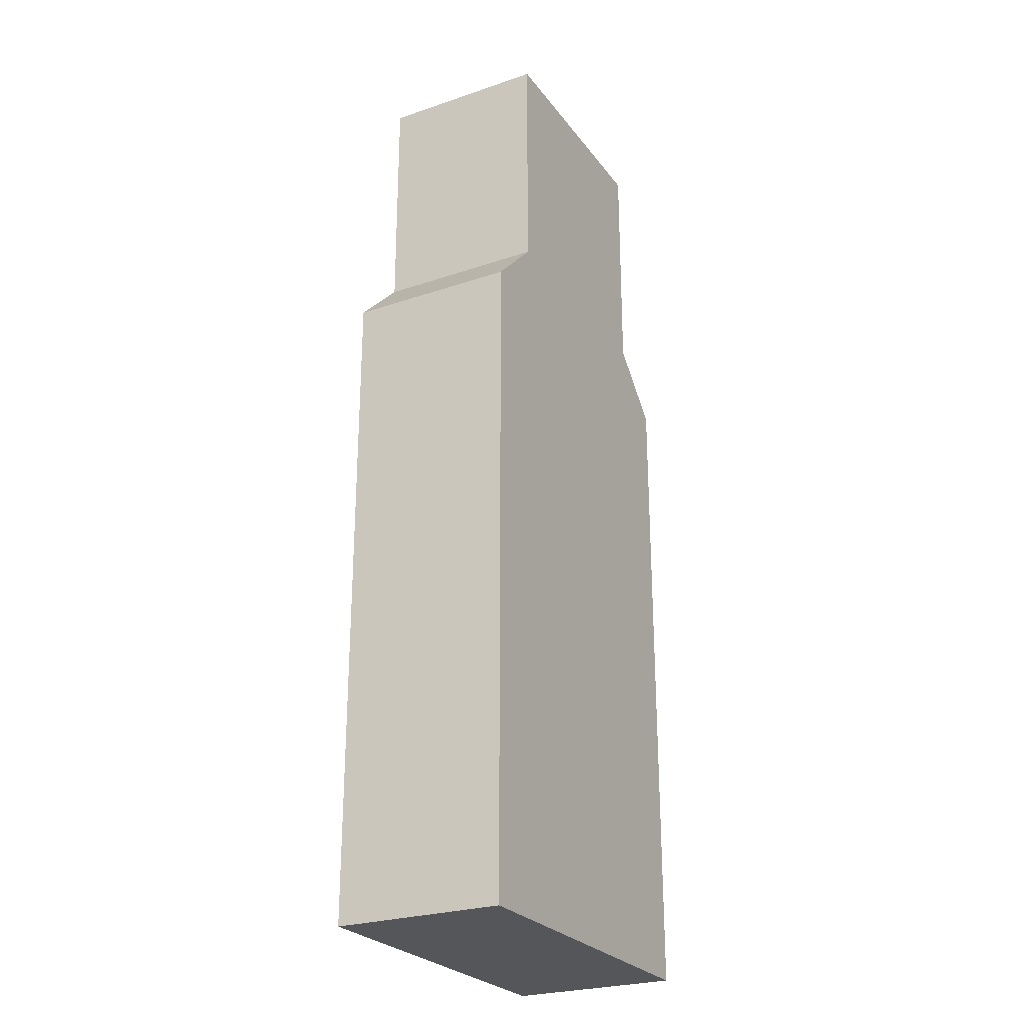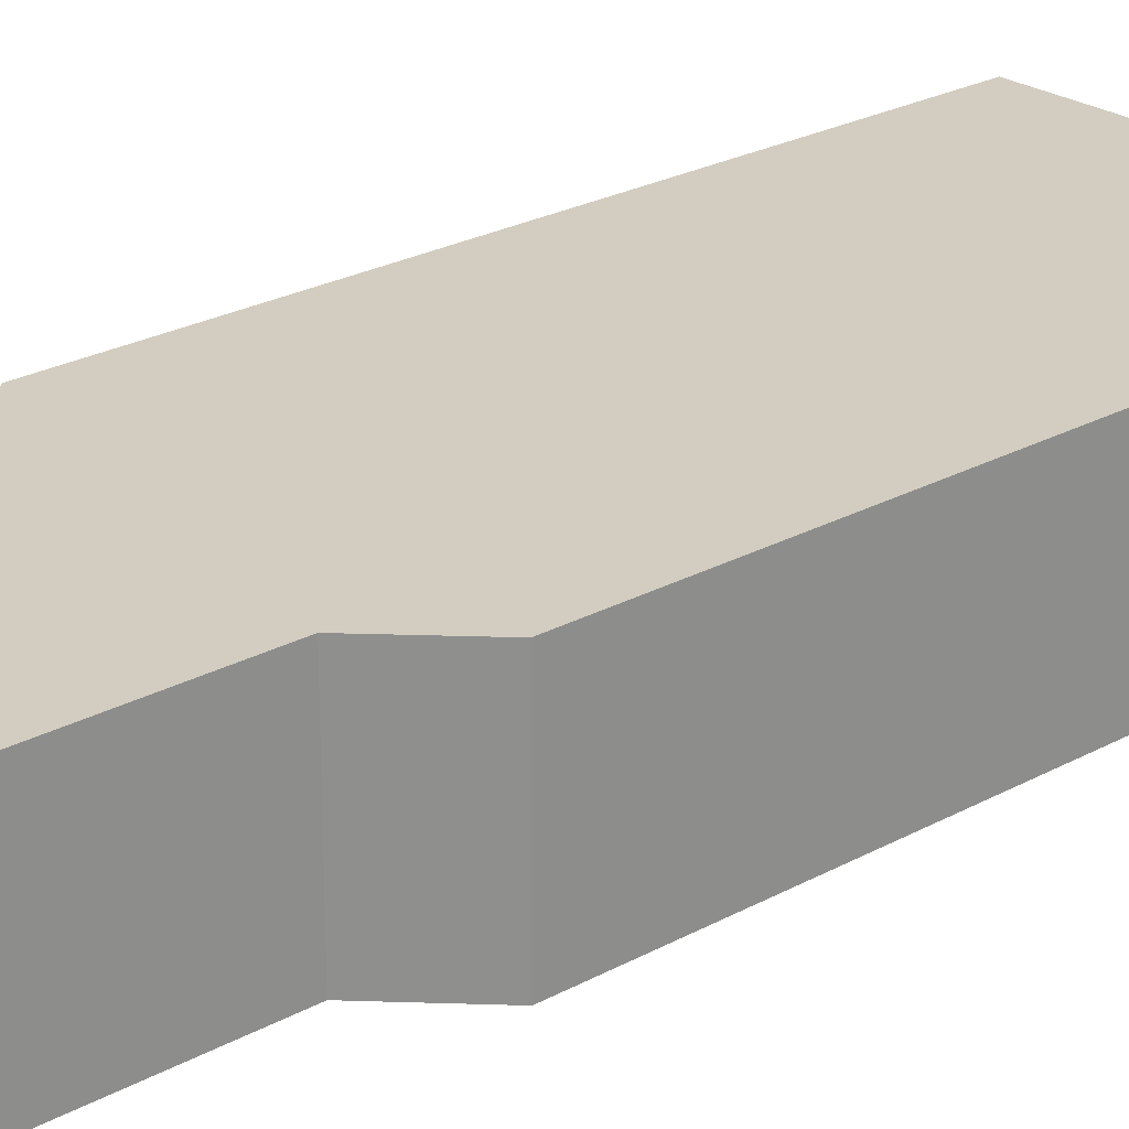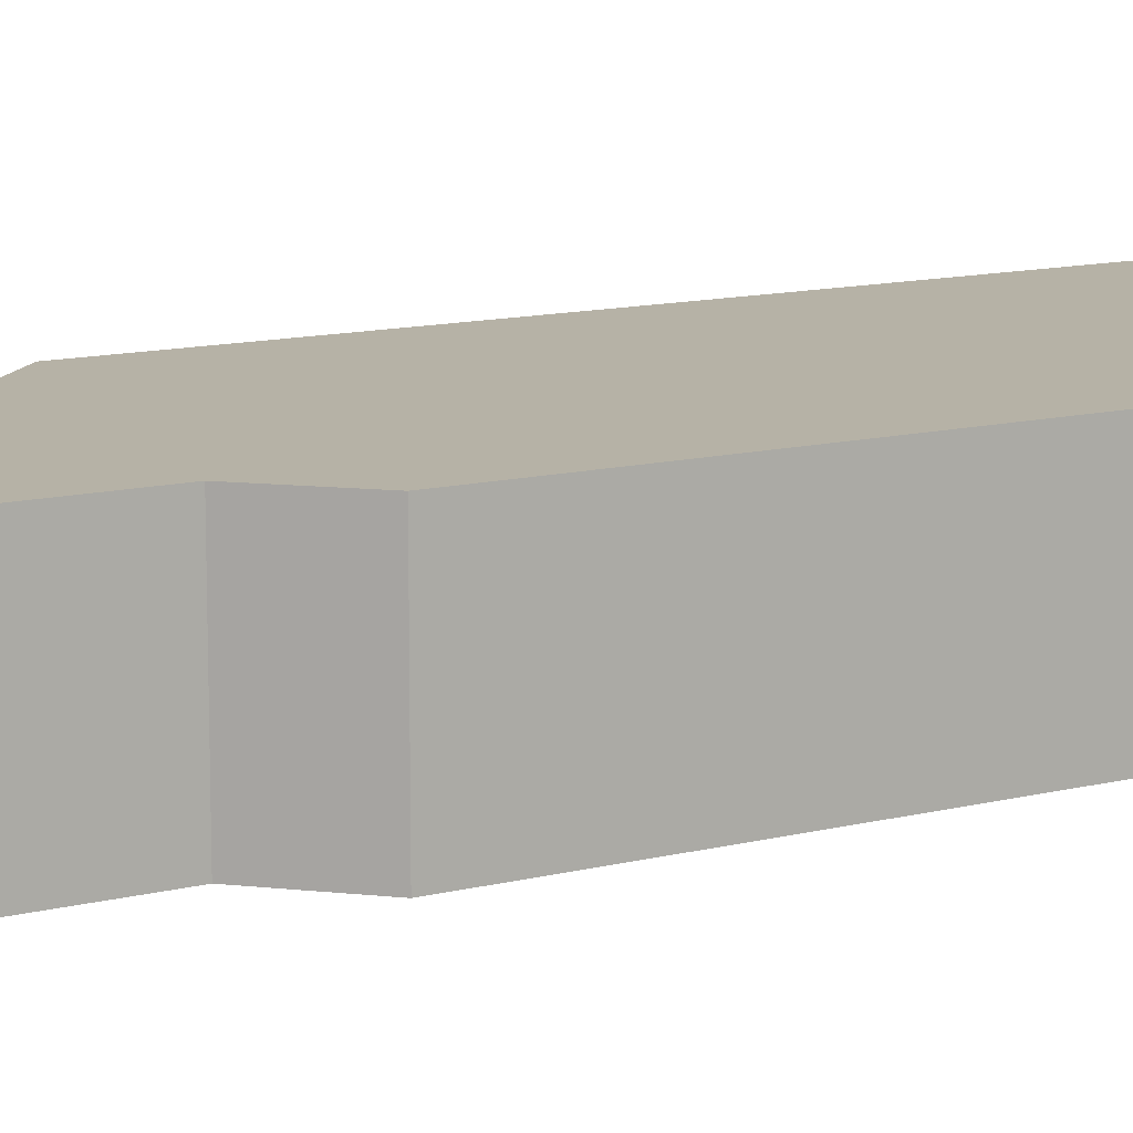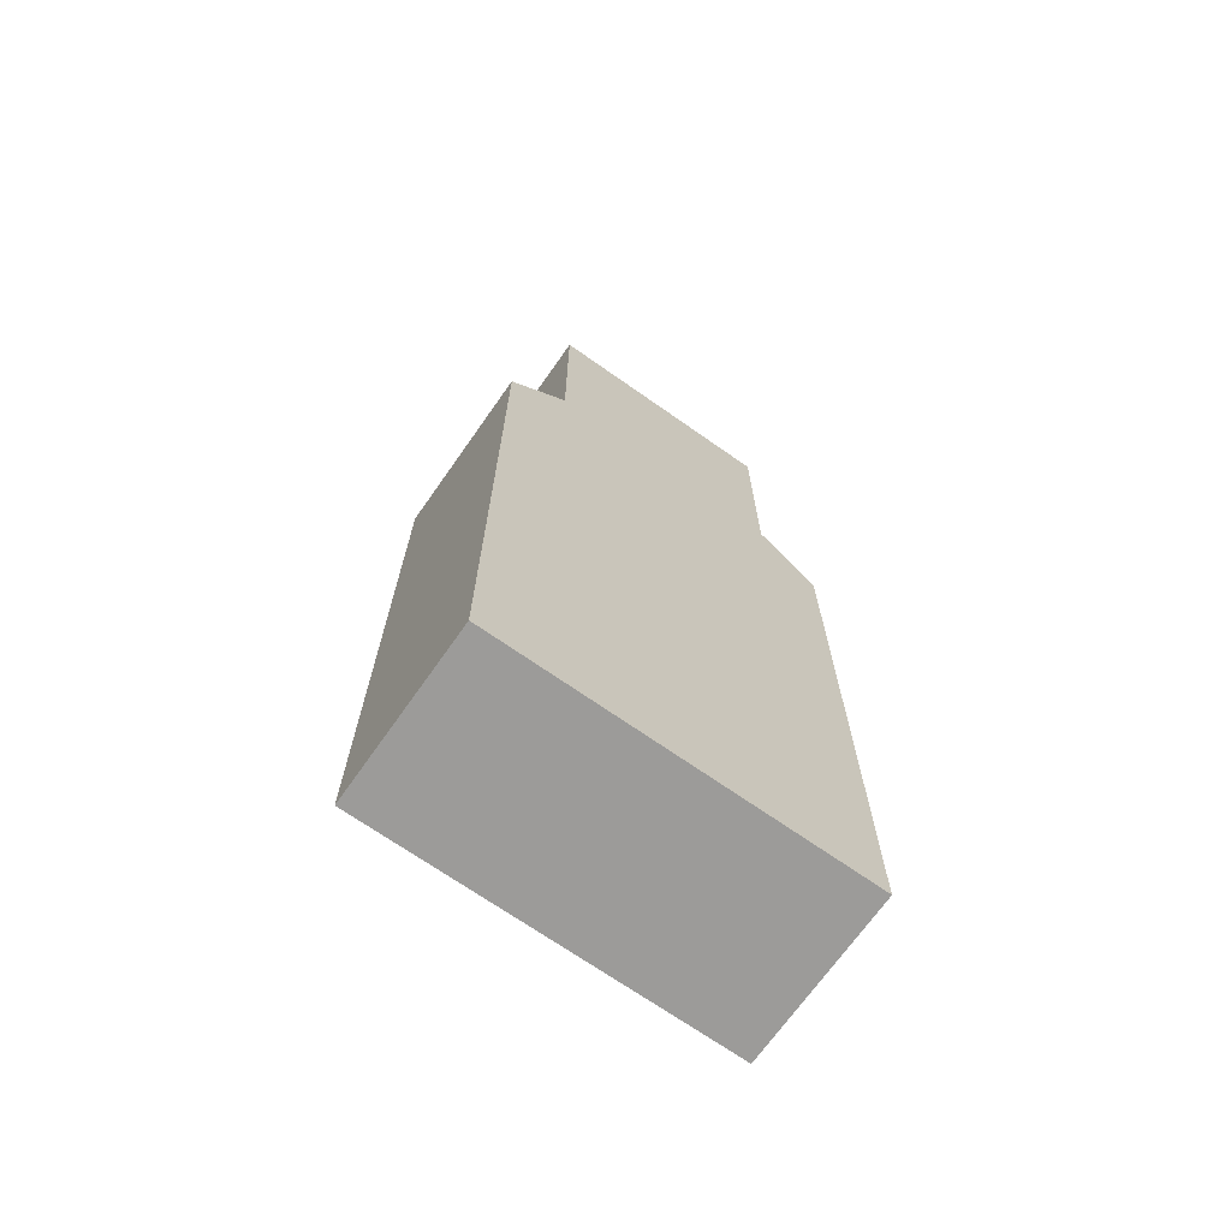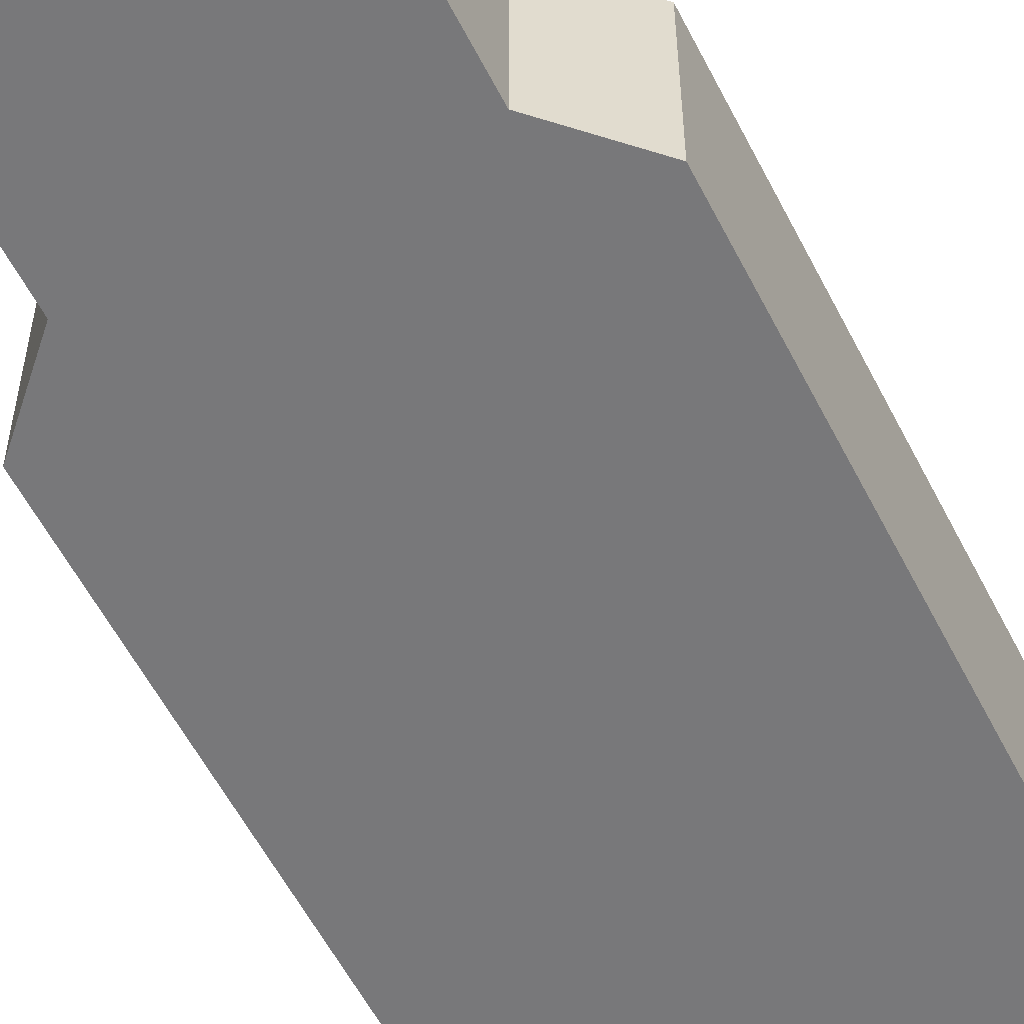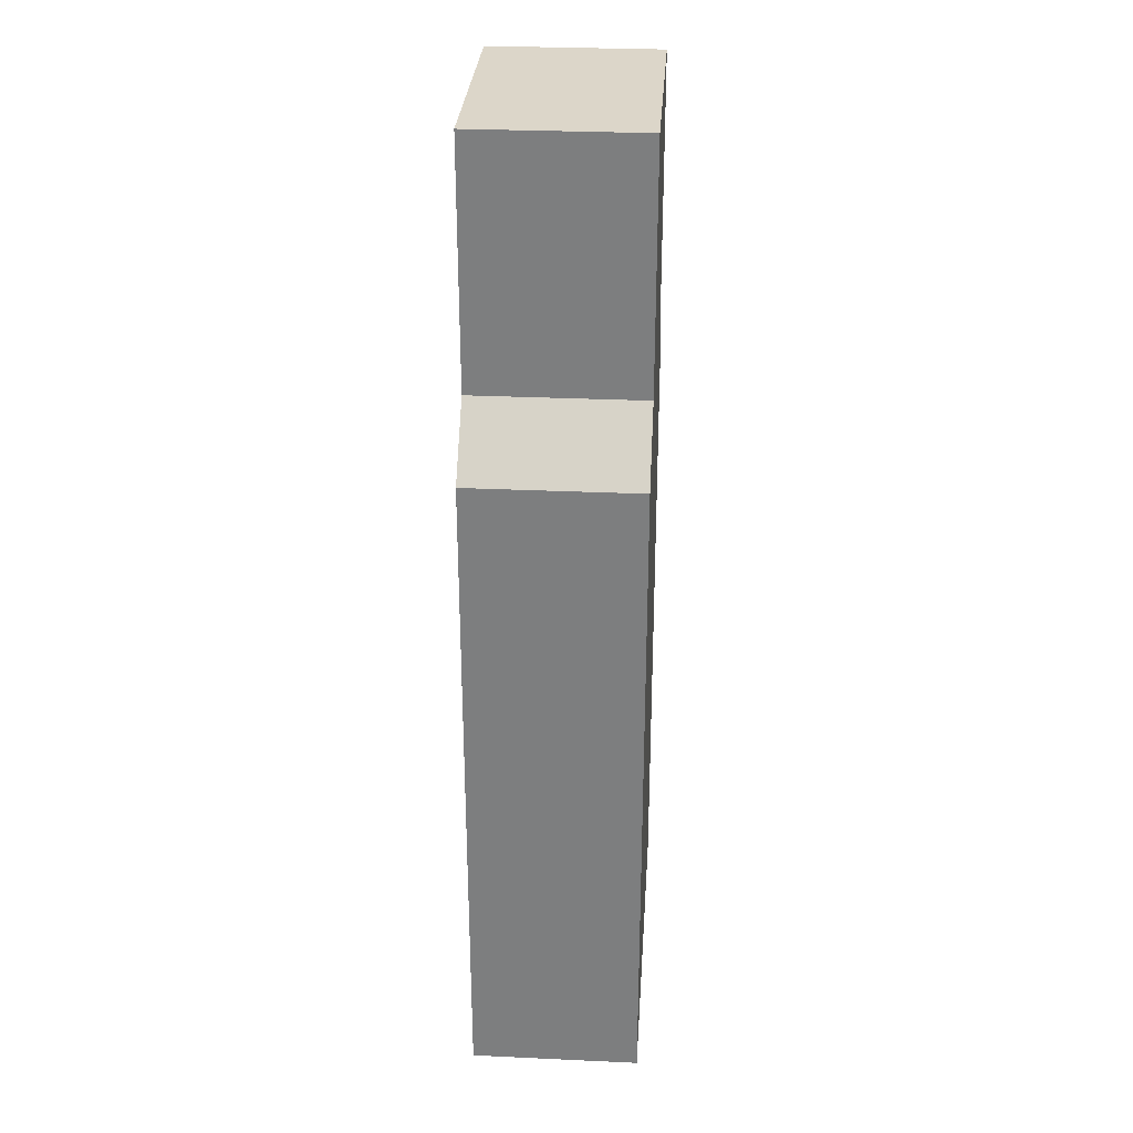
<metadata>
{"format":"obj","ext":"obj","renderer":"f3d","projection":"perspective","resolution":1024,"background":"white","views":[{"elev":-25.9,"azim":118.3,"up":"+Z"},{"elev":24.5,"azim":48.0,"up":"+Y"},{"elev":12.2,"azim":59.3,"up":"+Y"},{"elev":-69.9,"azim":144.9,"up":"+Z"},{"elev":-57.5,"azim":26.9,"up":"+Y"},{"elev":30.2,"azim":-86.2,"up":"+Z"}]}
</metadata>
<code>
v 4.445 0 8.89
v 5.08 0 8.255
v 5.08 1.778 8.255
v 4.445 1.778 8.89
v 4.445 0 11.43
v 4.445 0 8.89
v 4.445 1.778 8.89
v 4.445 1.778 11.43
v 1.905 0 11.43
v 4.445 0 11.43
v 4.445 1.778 11.43
v 1.905 1.778 11.43
v 1.905 0 8.89
v 1.905 0 11.43
v 1.905 1.778 11.43
v 1.905 1.778 8.89
v 1.27 0 8.255
v 1.905 0 8.89
v 1.905 1.778 8.89
v 1.27 1.778 8.255
v 1.27 0 1.27
v 1.27 0 8.255
v 1.27 1.778 8.255
v 1.27 1.778 1.27
v 5.08 0 1.27
v 1.27 0 1.27
v 1.27 1.778 1.27
v 5.08 1.778 1.27
v 5.08 0 8.255
v 5.08 0 1.27
v 5.08 1.778 1.27
v 5.08 1.778 8.255
v 5.08 1.778 8.255
v 5.08 1.778 1.27
v 1.27 1.778 1.27
v 1.27 1.778 8.255
v 1.905 1.778 8.89
v 1.905 1.778 11.43
v 4.445 1.778 11.43
v 4.445 1.778 8.89
v 5.08 0 1.27
v 5.08 0 8.255
v 4.445 0 8.89
v 4.445 0 11.43
v 1.905 0 11.43
v 1.905 0 8.89
v 1.27 0 8.255
v 1.27 0 1.27
g e39f5f09-e30f-11ea-98a7-54bf646e7e1f
f 1 2 4
f 4 2 3
g e39f8612-e30f-11ea-872d-54bf646e7e1f
f 5 6 8
f 8 6 7
g e39fad0c-e30f-11ea-9467-54bf646e7e1f
f 9 10 12
f 12 10 11
g e39fd41e-e30f-11ea-8c40-54bf646e7e1f
f 13 14 16
f 16 14 15
g e39ffb2c-e30f-11ea-a959-54bf646e7e1f
f 17 18 20
f 20 18 19
g e3a02238-e30f-11ea-9eb4-54bf646e7e1f
f 21 22 24
f 24 22 23
g e3a07054-e30f-11ea-8e8f-54bf646e7e1f
f 25 26 28
f 28 26 27
g e3a09768-e30f-11ea-8e0f-54bf646e7e1f
f 29 30 32
f 32 30 31
g e3a0be76-e30f-11ea-a049-54bf646e7e1f
f 33 34 40
f 40 34 35
f 40 35 37
f 37 35 36
f 37 38 40
f 40 38 39
g e3a15ac0-e30f-11ea-af22-54bf646e7e1f
f 42 43 41
f 41 43 46
f 41 46 48
f 48 46 47
f 44 45 43
f 43 45 46

</code>
